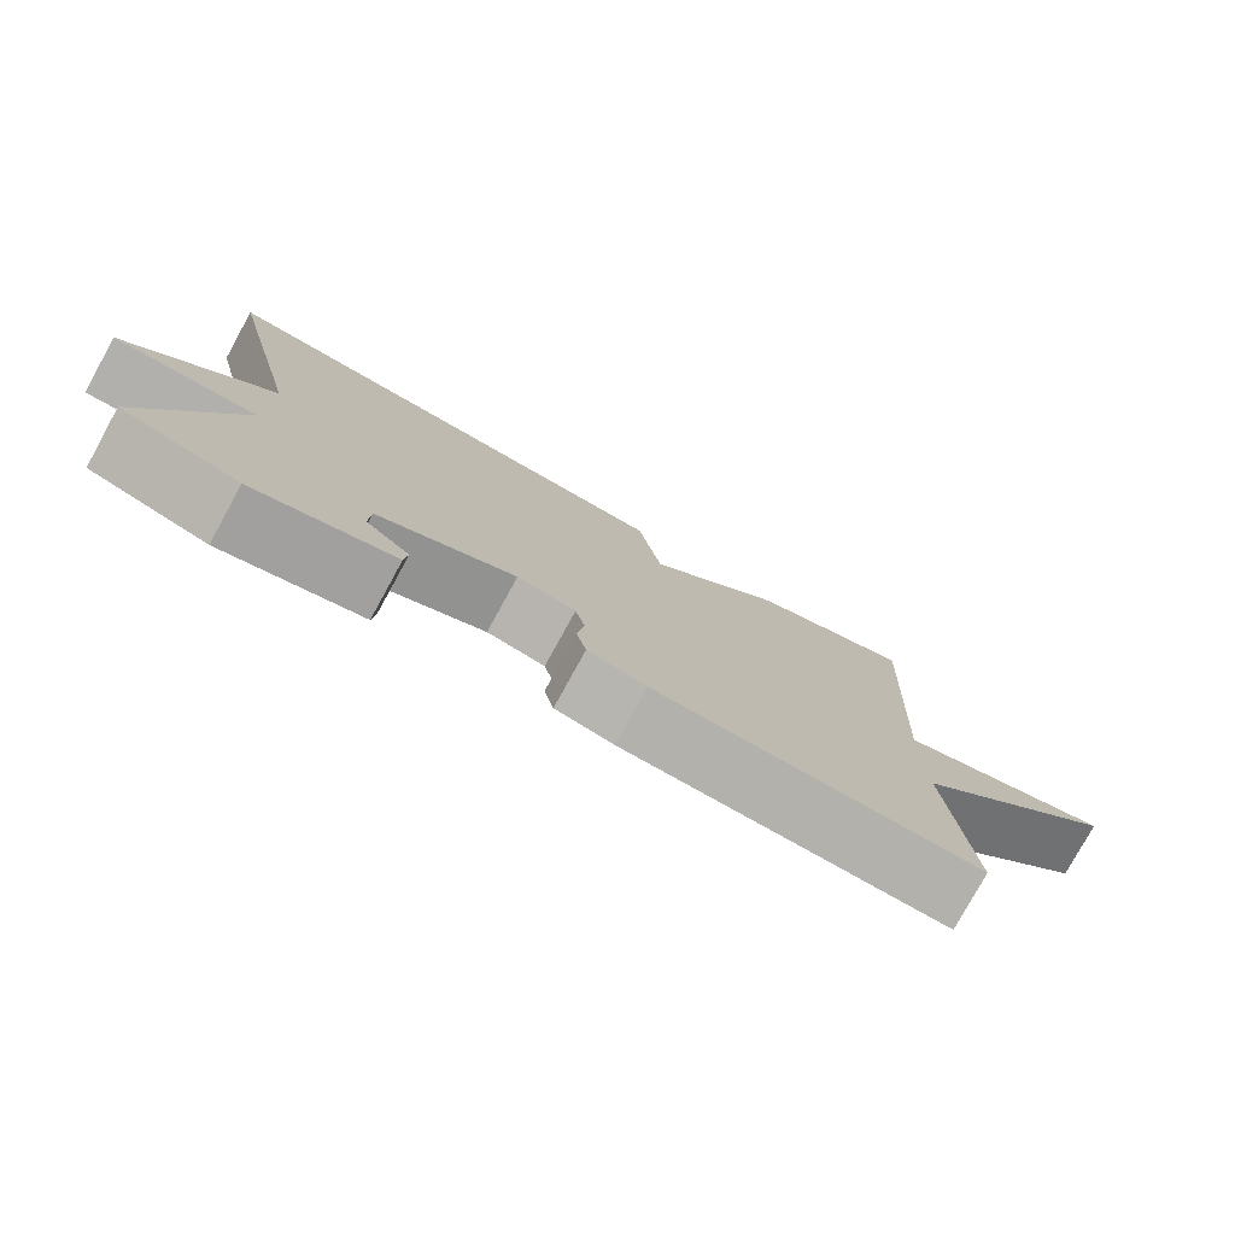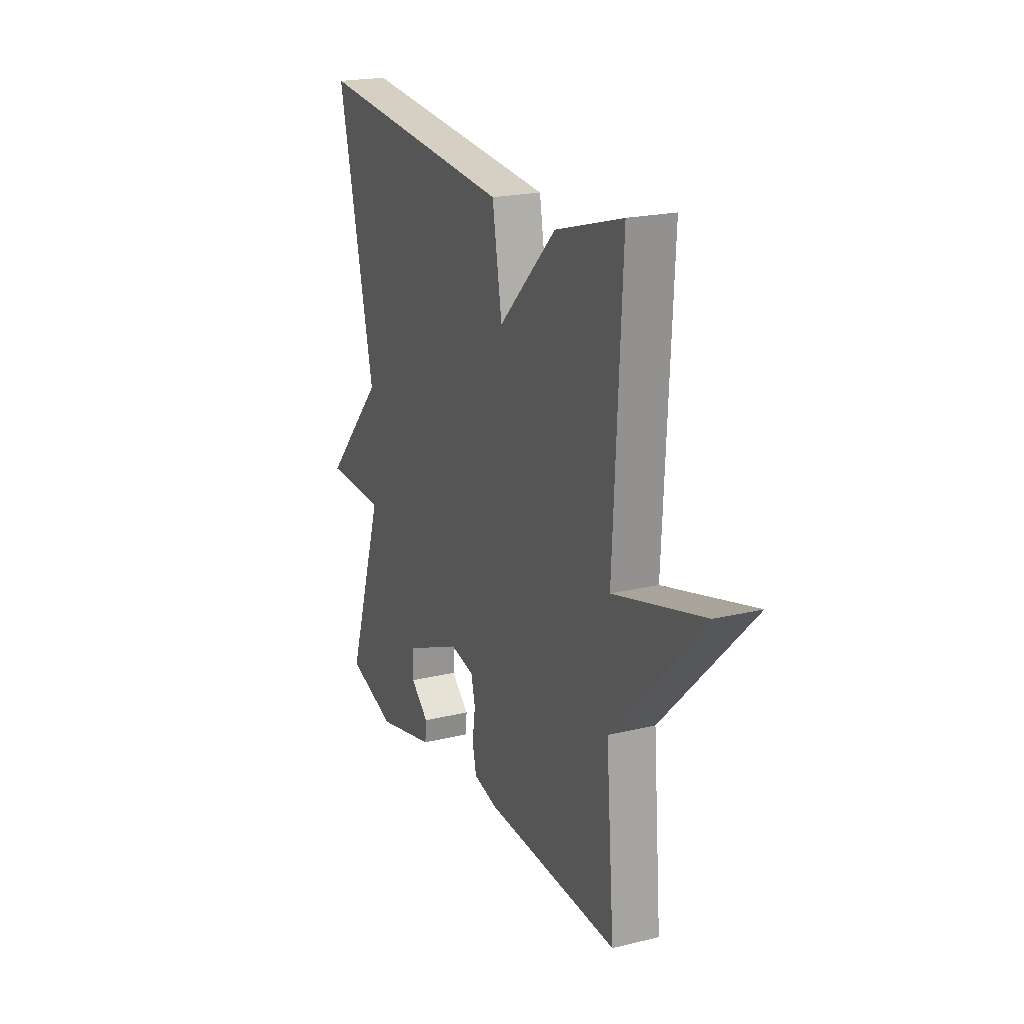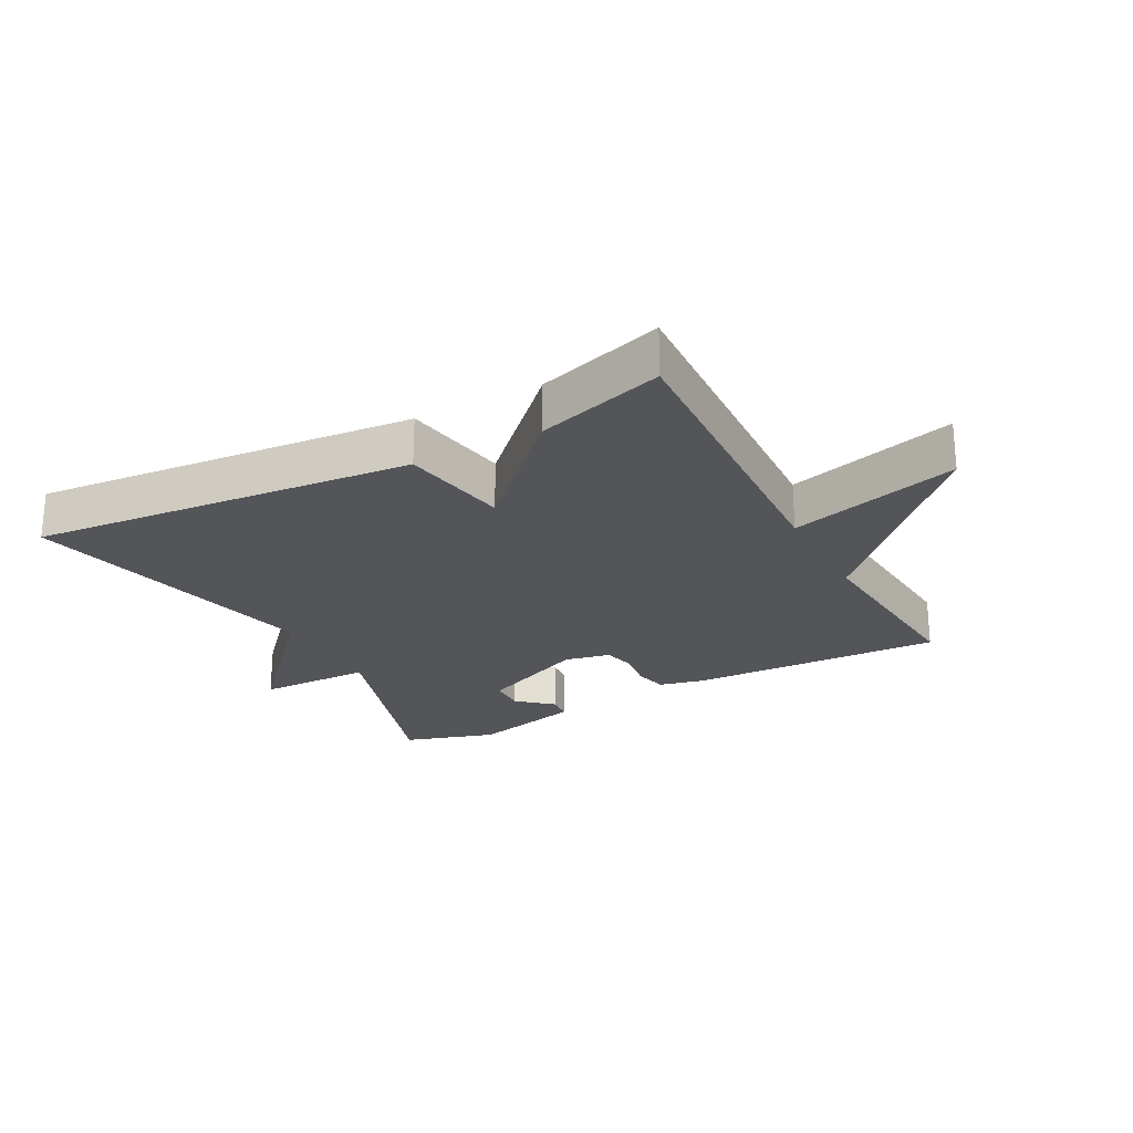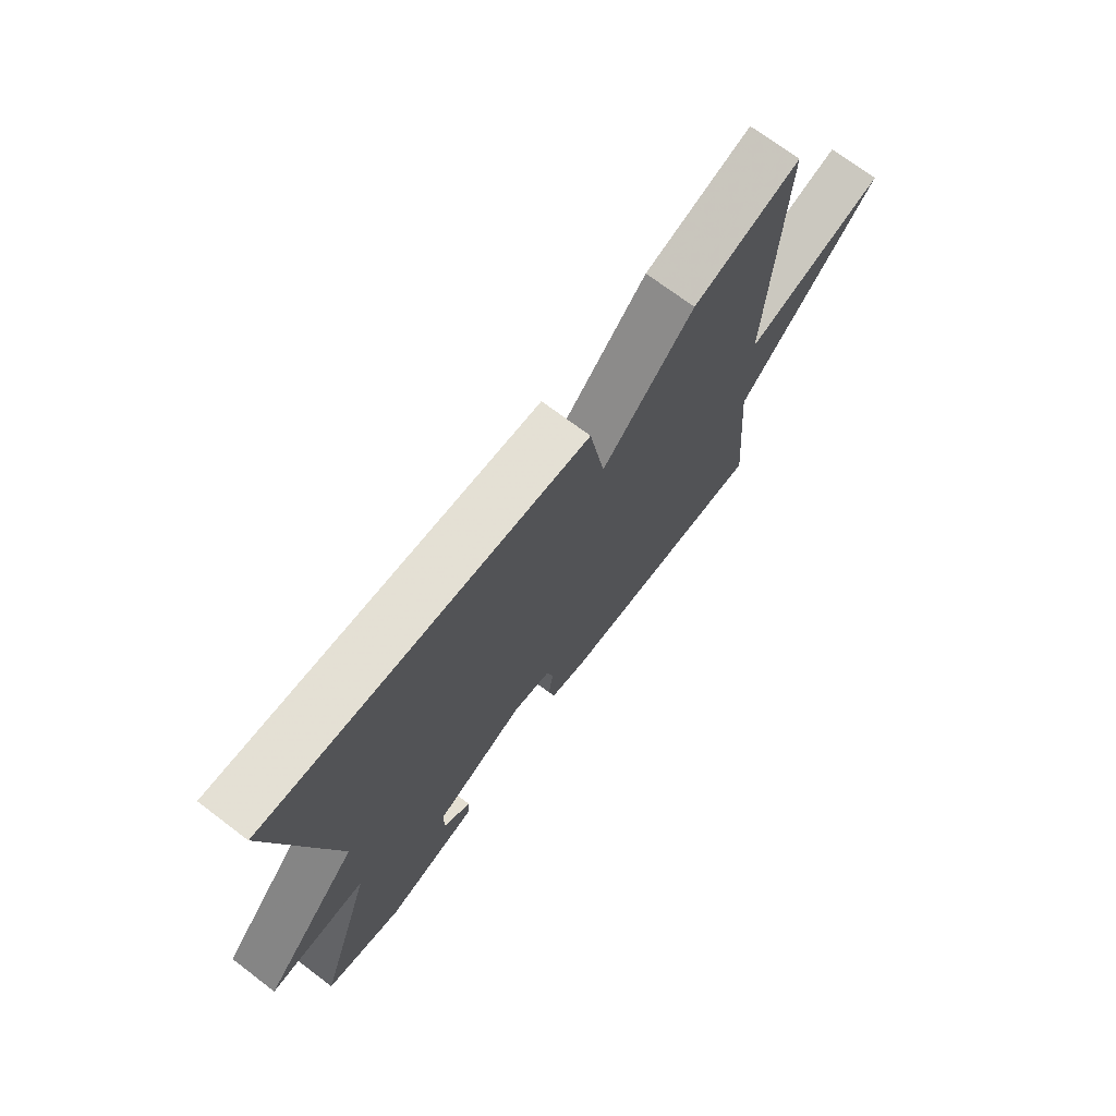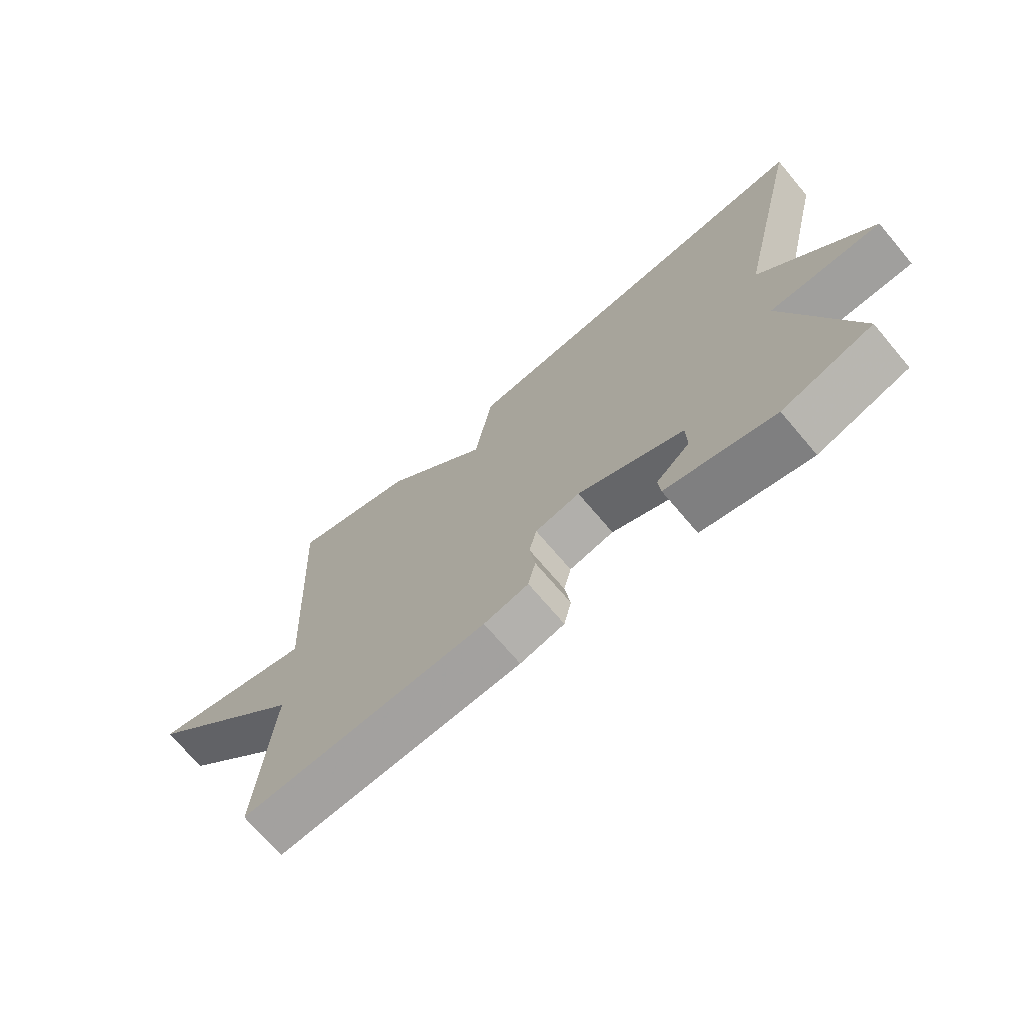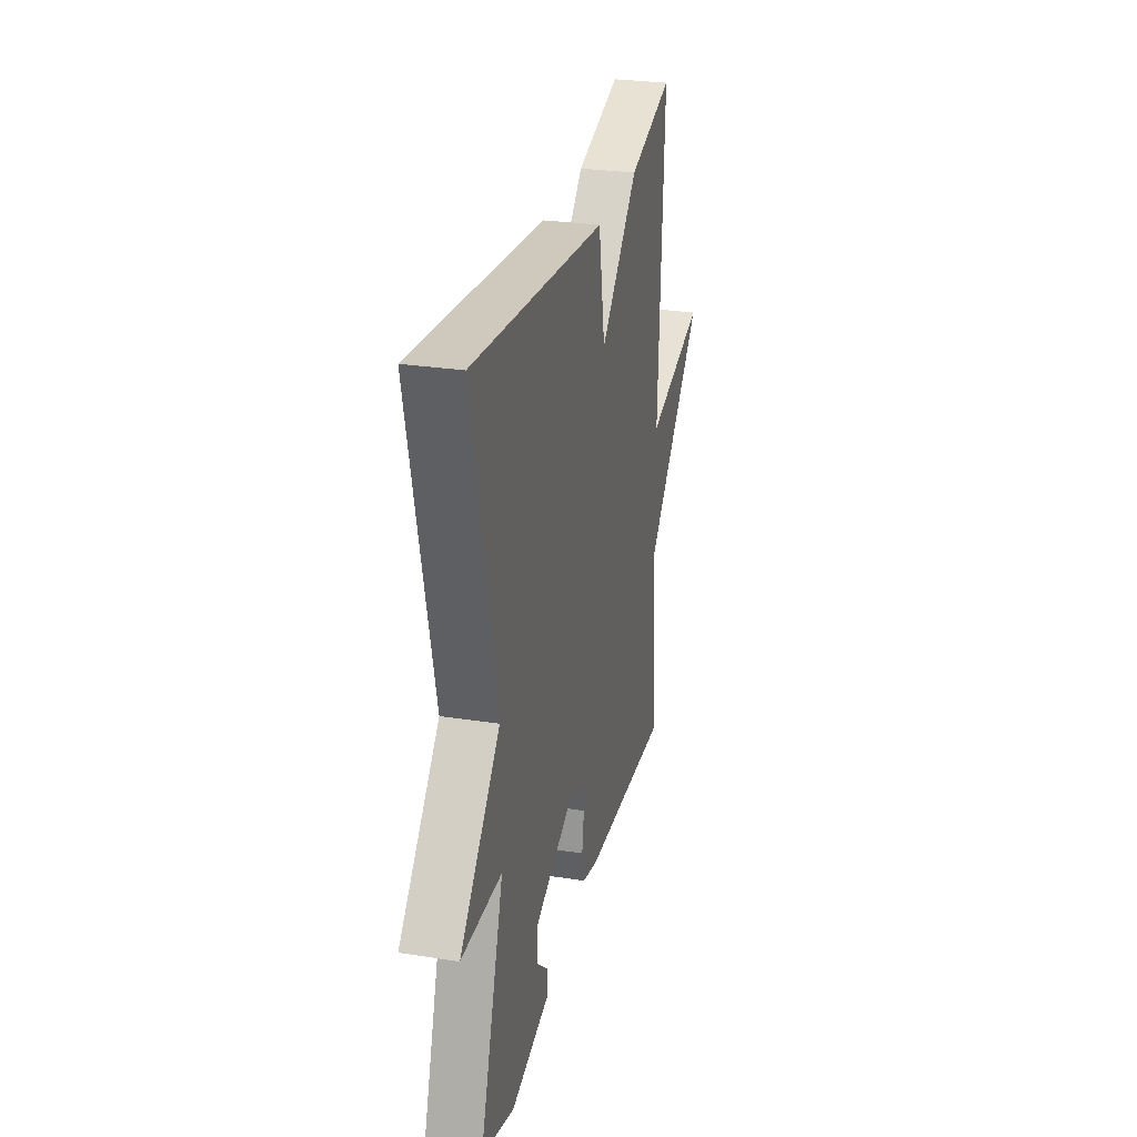
<metadata>
{"format":"obj","ext":"obj","renderer":"f3d","projection":"perspective","resolution":1024,"background":"white","views":[{"elev":-78.3,"azim":-28.8,"up":"+Z"},{"elev":20.8,"azim":66.3,"up":"+Z"},{"elev":-24.2,"azim":28.4,"up":"+Y"},{"elev":71.5,"azim":-52.9,"up":"+Z"},{"elev":-70.4,"azim":-139.8,"up":"+Z"},{"elev":27.6,"azim":-76.6,"up":"+Z"}]}
</metadata>
<code>
v -0.5 0.07 -0.5
v -0.392 0.07 -0.171
v -0.572 0.07 -0.167
v -0.392 0.07 0.029
v -0.5 0.07 0.5
v 0.1 0.07 0.441
v 0.129 0.07 0.271
v 0.3 0.07 0.441
v 0.5 0.07 0.5
v 0.475 0.07 0.007
v 0.742 0.07 0.078
v 0.475 0.07 -0.193
v 0.5 0.07 -0.5
v 0.101 0.07 -0.482
v 0.029 0.07 -0.465
v 0.017 0.07 -0.413
v 0.026 0.07 -0.351
v 0.014 0.07 -0.301
v -0.058 0.07 -0.286
v -0.228 0.07 -0.359
v -0.23 0.07 -0.416
v -0.176 0.07 -0.463
v -0.18 0.07 -0.504
v -0.355 0.07 -0.546
v -0.5 0 -0.5
v -0.392 0 -0.171
v -0.572 0 -0.167
v -0.392 0 0.029
v -0.5 0 0.5
v 0.1 0 0.441
v 0.129 0 0.271
v 0.3 0 0.441
v 0.5 0 0.5
v 0.475 0 0.007
v 0.742 0 0.078
v 0.475 0 -0.193
v 0.5 0 -0.5
v 0.101 0 -0.482
v 0.029 0 -0.465
v 0.017 0 -0.413
v 0.026 0 -0.351
v 0.014 0 -0.301
v -0.058 0 -0.286
v -0.228 0 -0.359
v -0.23 0 -0.416
v -0.176 0 -0.463
v -0.18 0 -0.504
v -0.355 0 -0.546
f 23 24 1
f 22 23 1
f 21 22 1
f 20 21 1 2
f 19 20 2
f 18 19 2
f 15 16 17
f 14 15 17
f 13 14 17
f 12 13 17
f 12 17 18
f 11 12 18
f 10 11 18
f 9 10 18
f 8 9 18
f 7 8 18
f 6 7 18
f 5 6 18
f 4 5 18
f 2 3 4
f 2 4 18
f 25 48 47
f 25 47 46
f 25 46 45
f 26 25 45 44
f 26 44 43
f 26 43 42
f 41 40 39
f 41 39 38
f 41 38 37
f 41 37 36
f 42 41 36
f 42 36 35
f 42 35 34
f 42 34 33
f 42 33 32
f 42 32 31
f 42 31 30
f 42 30 29
f 42 29 28
f 28 27 26
f 42 28 26
f 1 25 26 2
f 2 26 27 3
f 3 27 28 4
f 4 28 29 5
f 5 29 30 6
f 6 30 31 7
f 7 31 32 8
f 8 32 33 9
f 9 33 34 10
f 10 34 35 11
f 11 35 36 12
f 12 36 37 13
f 13 37 38 14
f 14 38 39 15
f 15 39 40 16
f 16 40 41 17
f 17 41 42 18
f 18 42 43 19
f 19 43 44 20
f 20 44 45 21
f 21 45 46 22
f 22 46 47 23
f 23 47 48 24
f 24 48 25 1

</code>
